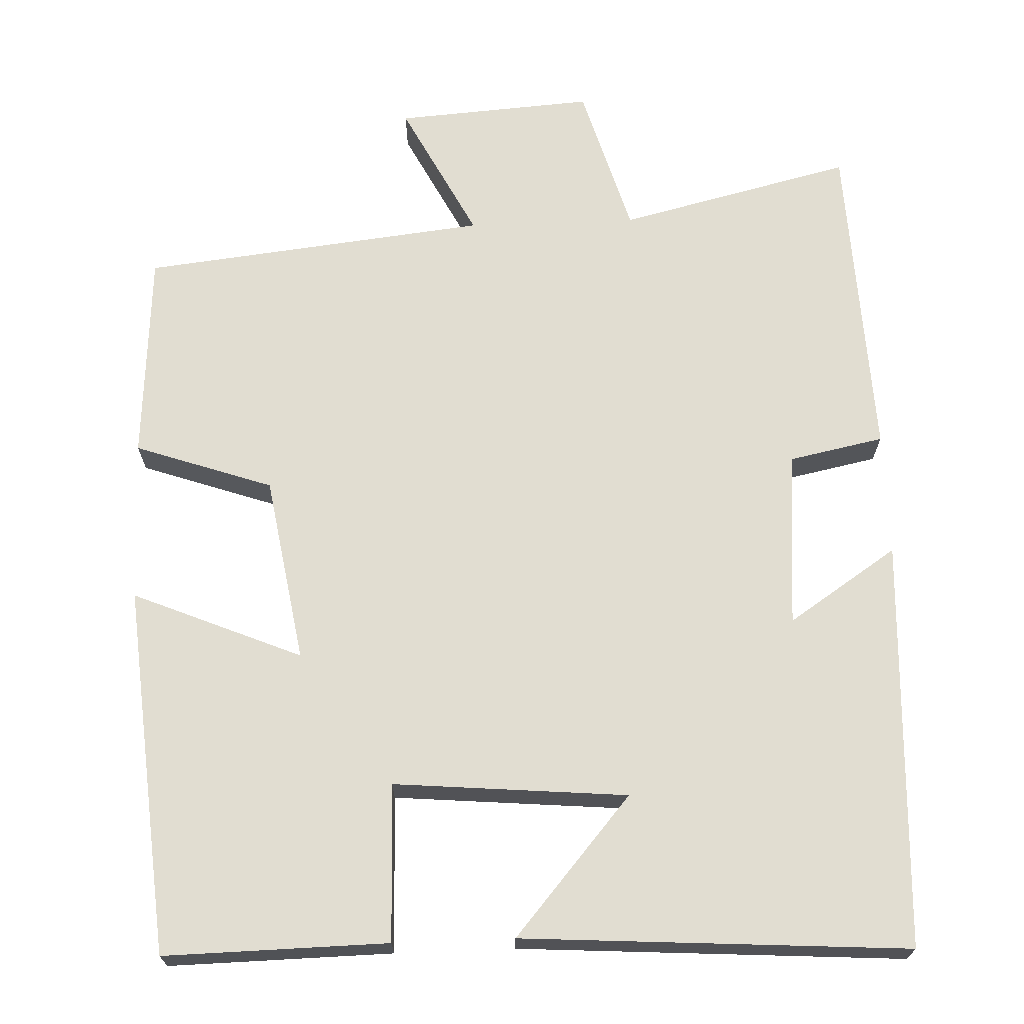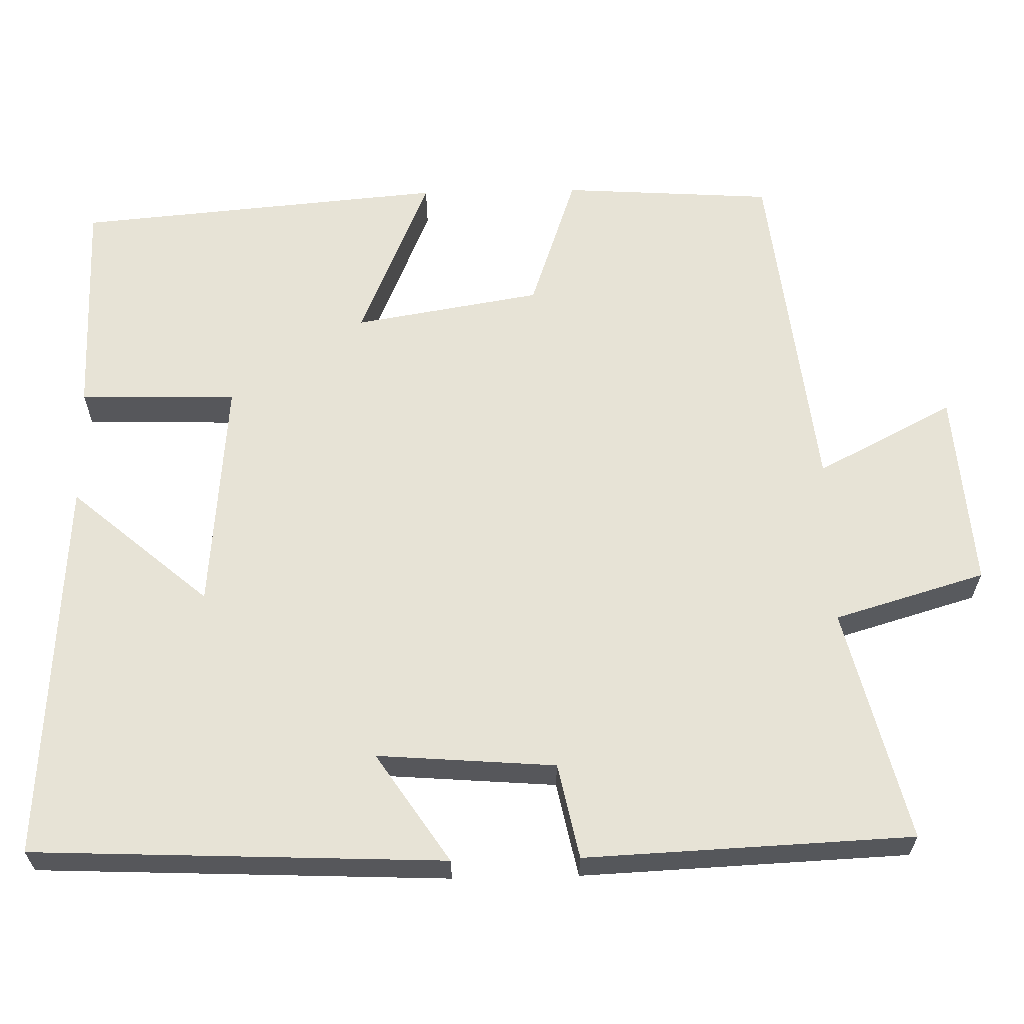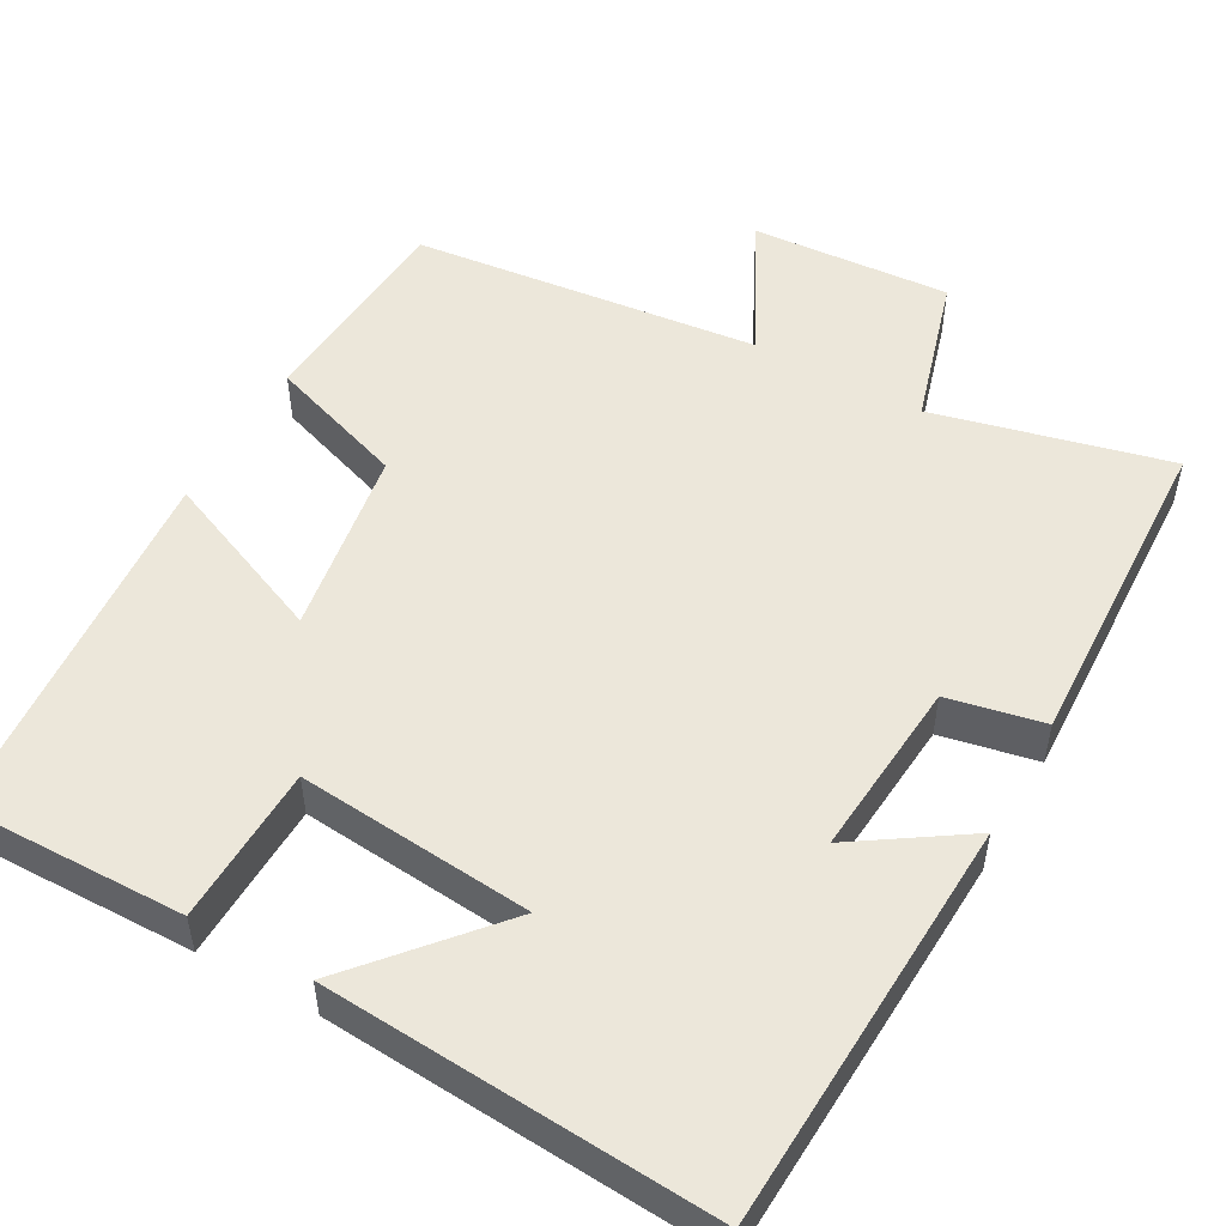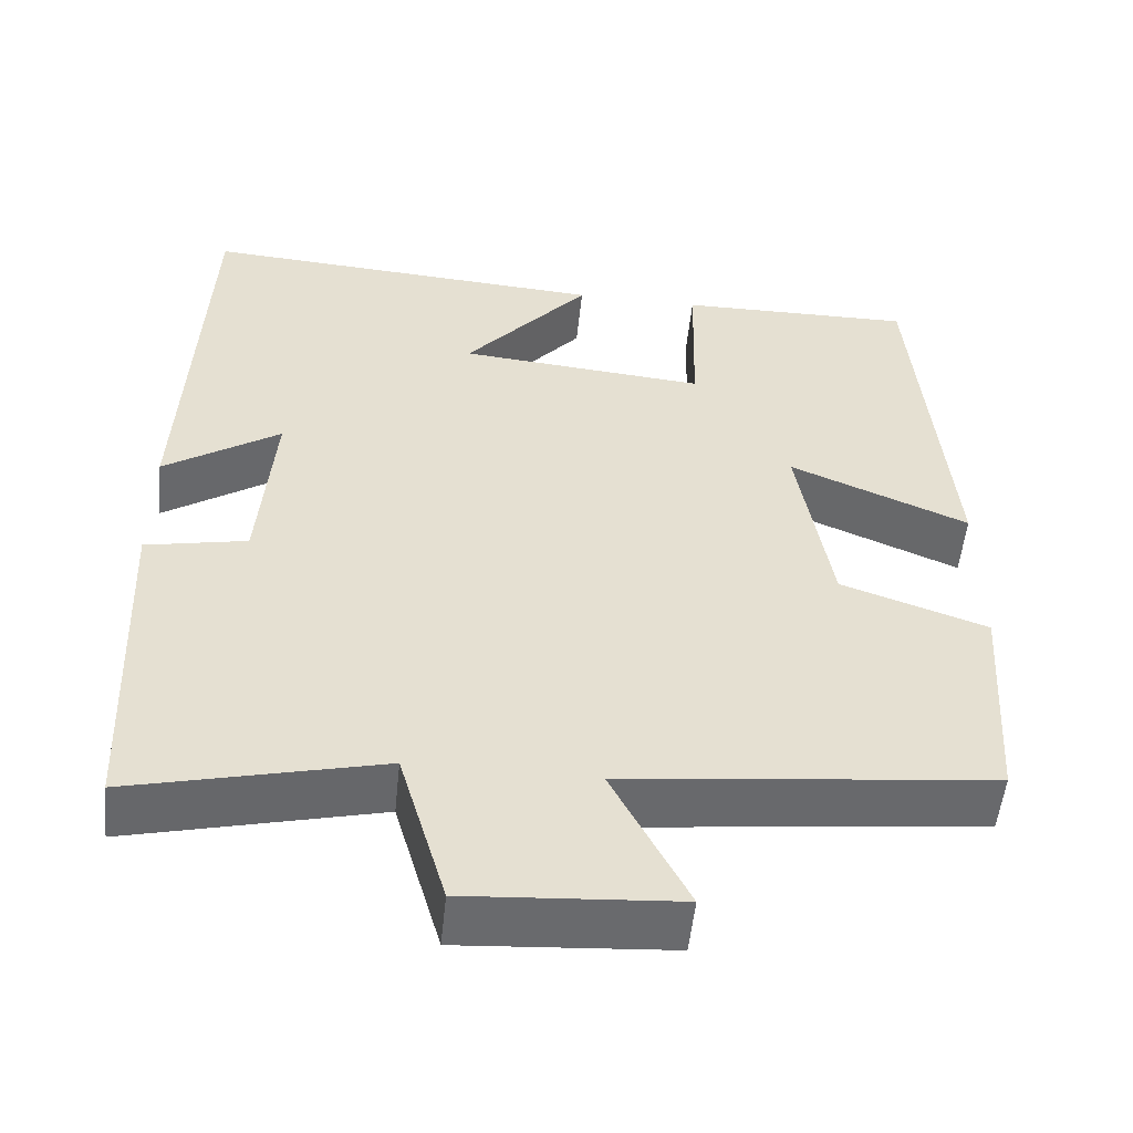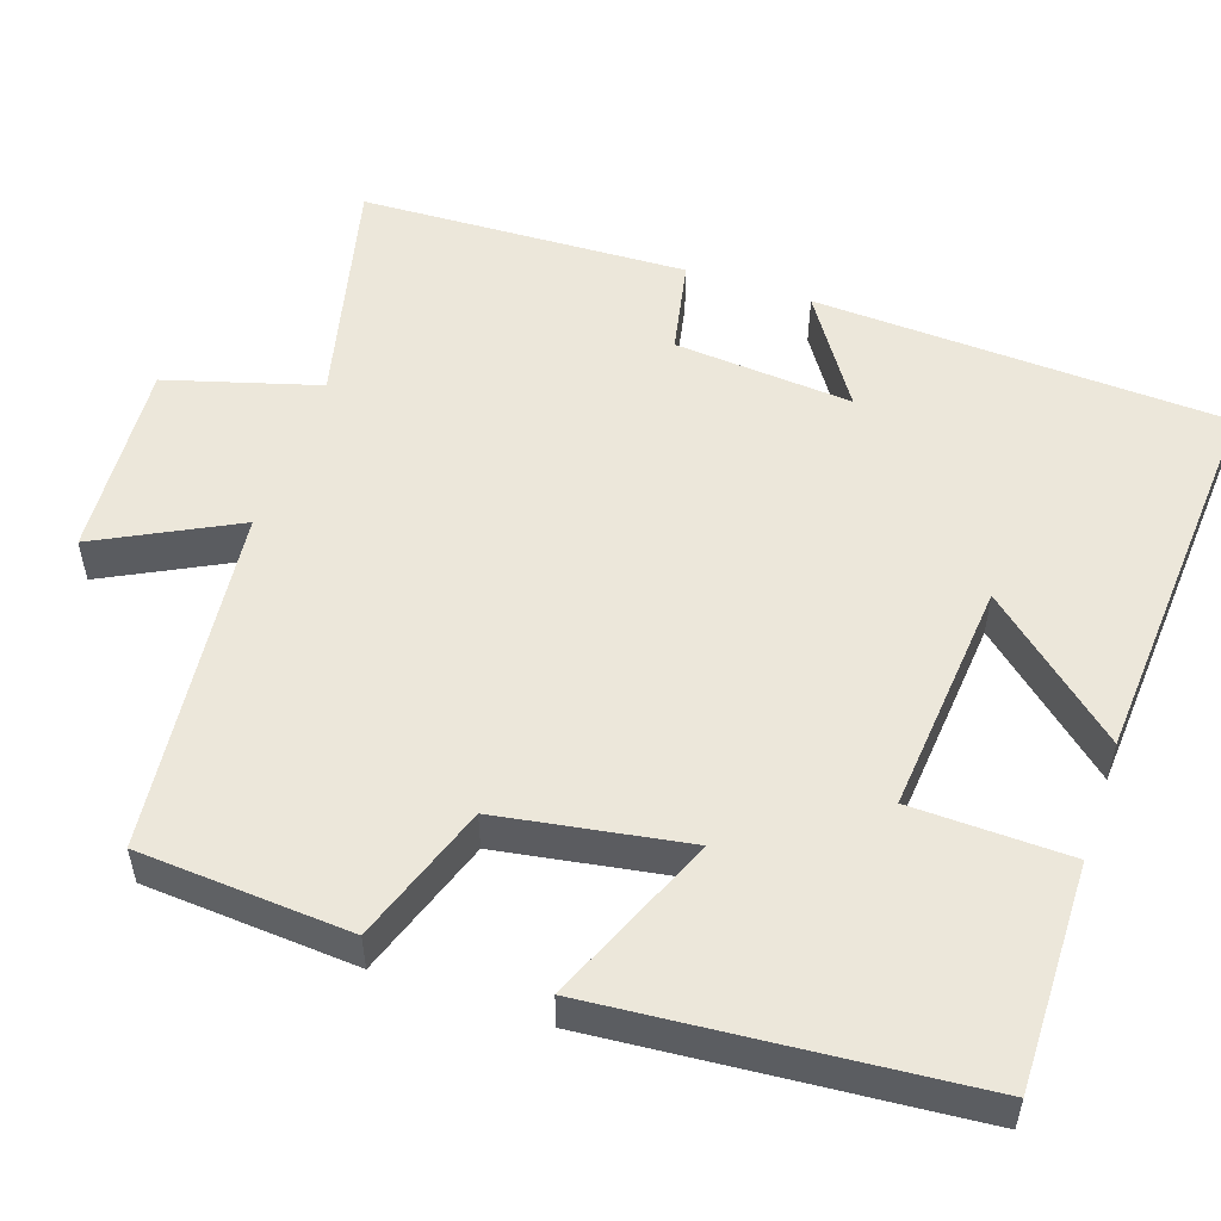
<metadata>
{"format":"obj","ext":"obj","renderer":"f3d","projection":"perspective","resolution":1024,"background":"white","views":[{"elev":68.7,"azim":-2.2,"up":"+Y"},{"elev":62.7,"azim":88.7,"up":"+Y"},{"elev":51.5,"azim":29.3,"up":"+Y"},{"elev":-53.1,"azim":174.1,"up":"+Z"},{"elev":53.2,"azim":-71.1,"up":"+Y"}]}
</metadata>
<code>
v 0.482 0.07 -0.573
v 0.182 0.07 -0.5
v 0.125 0.07 -0.694
v -0.129 0.07 -0.676
v -0.038 0.07 -0.5
v -0.482 0.07 -0.45
v -0.5 0.07 -0.179
v -0.323 0.07 -0.118
v -0.283 0.07 0.122
v -0.5 0.07 0.031
v -0.459 0.07 0.505
v -0.172 0.07 0.5
v -0.167 0.07 0.298
v 0.133 0.07 0.324
v -0.018 0.07 0.5
v 0.477 0.07 0.532
v 0.5 0.07 0.006
v 0.36 0.07 0.099
v 0.378 0.07 -0.129
v 0.5 0.07 -0.154
v 0.482 0 -0.573
v 0.182 0 -0.5
v 0.125 0 -0.694
v -0.129 0 -0.676
v -0.038 0 -0.5
v -0.482 0 -0.45
v -0.5 0 -0.179
v -0.323 0 -0.118
v -0.283 0 0.122
v -0.5 0 0.031
v -0.459 0 0.505
v -0.172 0 0.5
v -0.167 0 0.298
v 0.133 0 0.324
v -0.018 0 0.5
v 0.477 0 0.532
v 0.5 0 0.006
v 0.36 0 0.099
v 0.378 0 -0.129
v 0.5 0 -0.154
f 19 20 1 2
f 18 19 2
f 15 16 17 18
f 14 15 18
f 13 14 18 2
f 10 11 12 13
f 9 10 13
f 8 9 13 2
f 5 6 7 8
f 5 8 2 3
f 3 4 5
f 22 21 40 39
f 22 39 38
f 38 37 36 35
f 38 35 34
f 22 38 34 33
f 33 32 31 30
f 33 30 29
f 22 33 29 28
f 28 27 26 25
f 23 22 28 25
f 25 24 23
f 1 21 22 2
f 2 22 23 3
f 3 23 24 4
f 4 24 25 5
f 5 25 26 6
f 6 26 27 7
f 7 27 28 8
f 8 28 29 9
f 9 29 30 10
f 10 30 31 11
f 11 31 32 12
f 12 32 33 13
f 13 33 34 14
f 14 34 35 15
f 15 35 36 16
f 16 36 37 17
f 17 37 38 18
f 18 38 39 19
f 19 39 40 20
f 20 40 21 1

</code>
